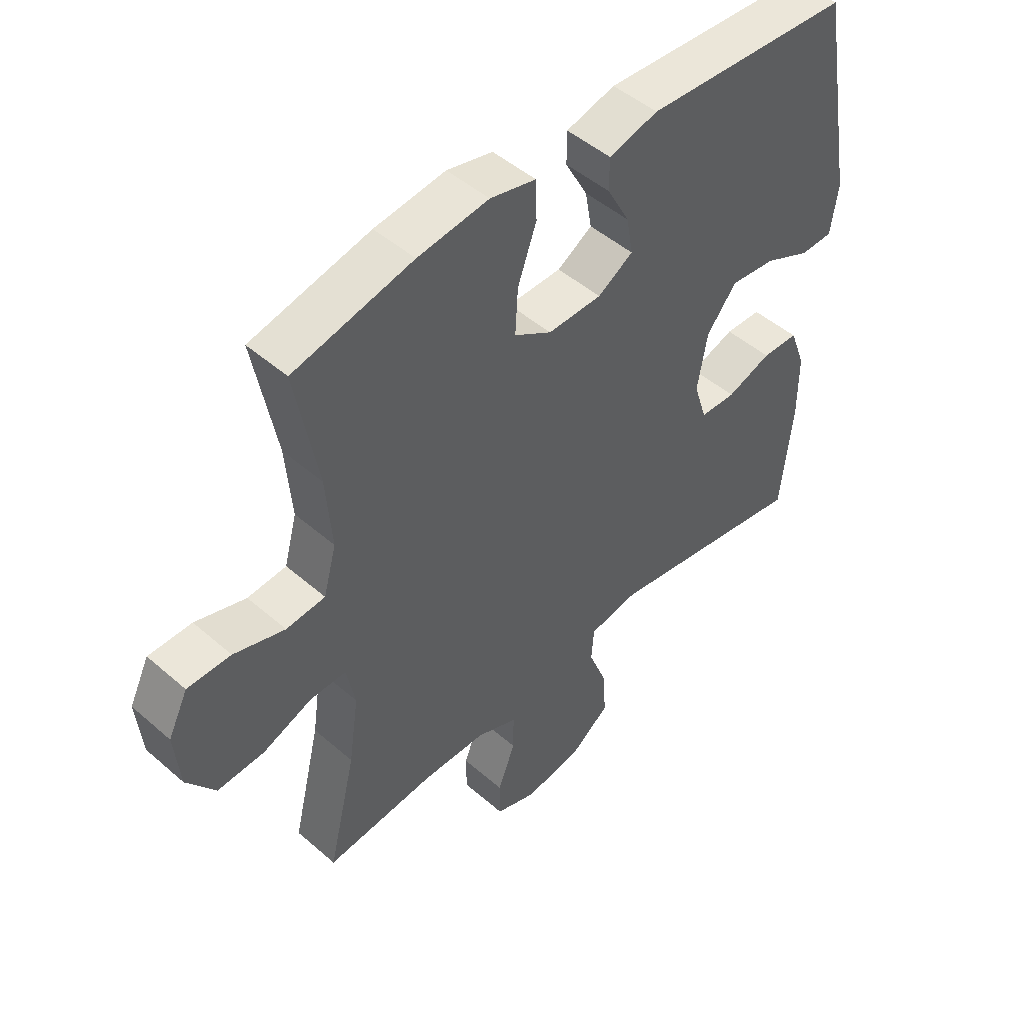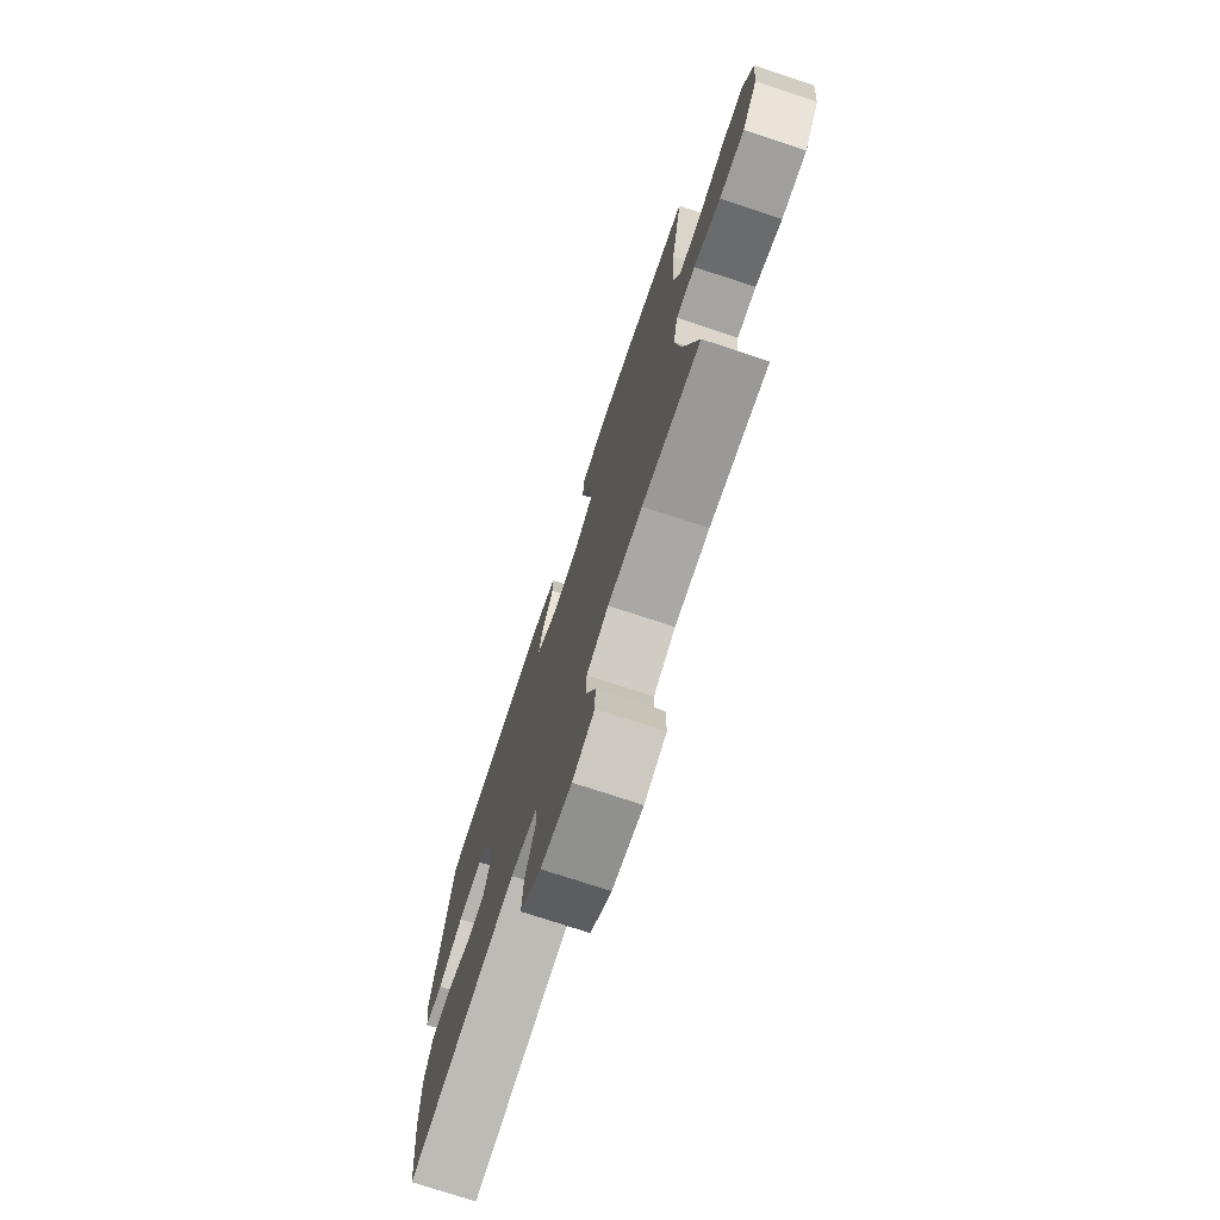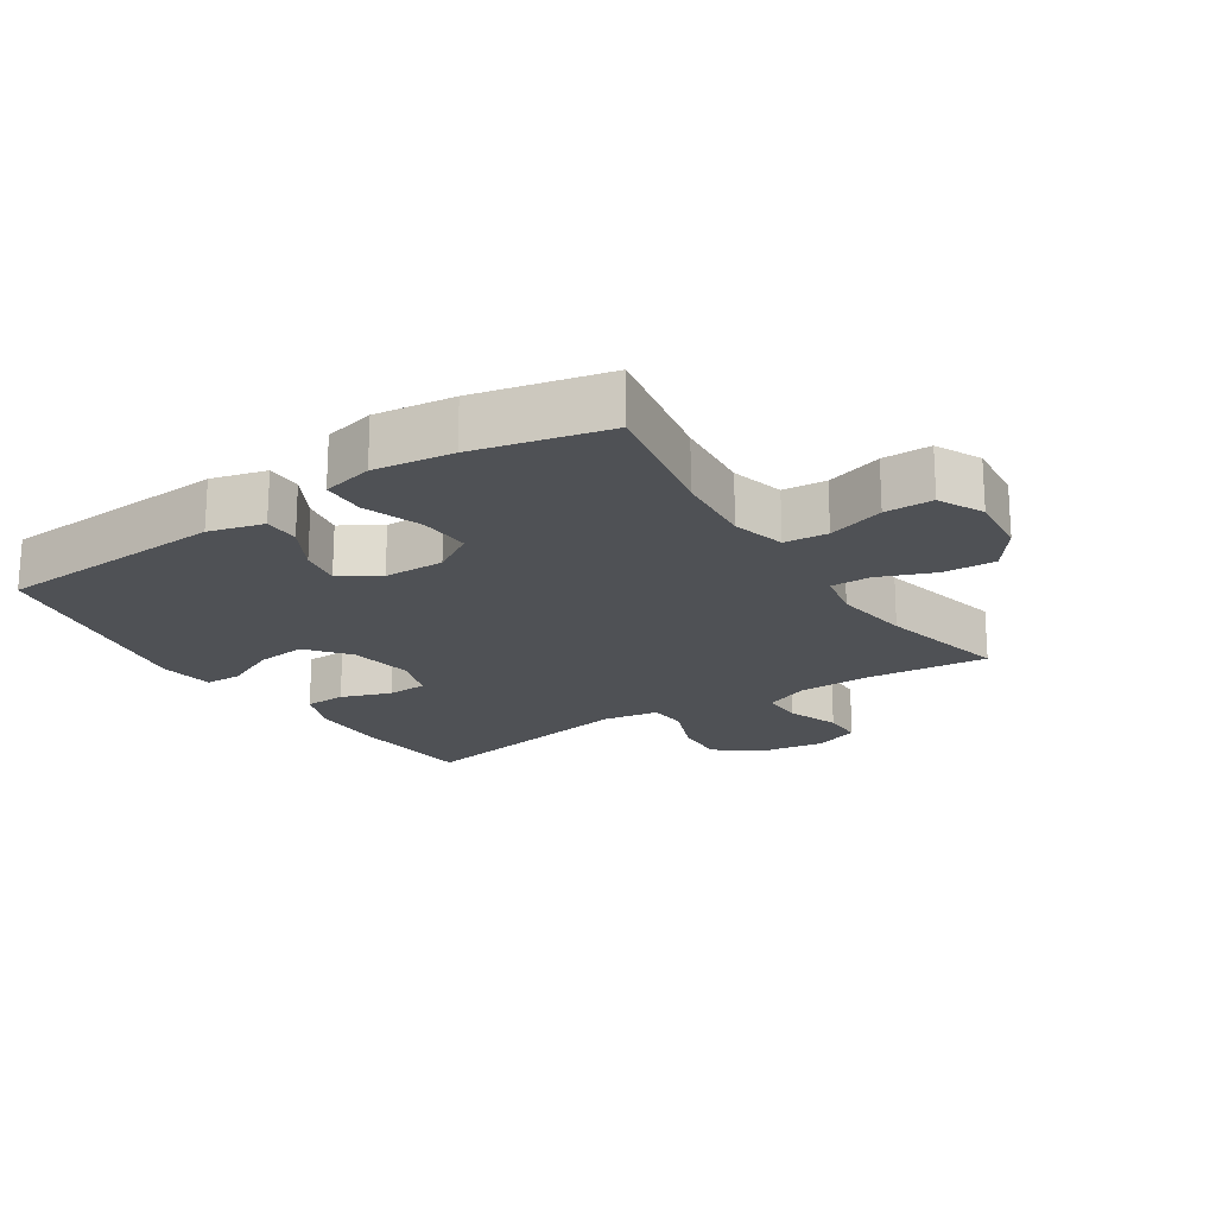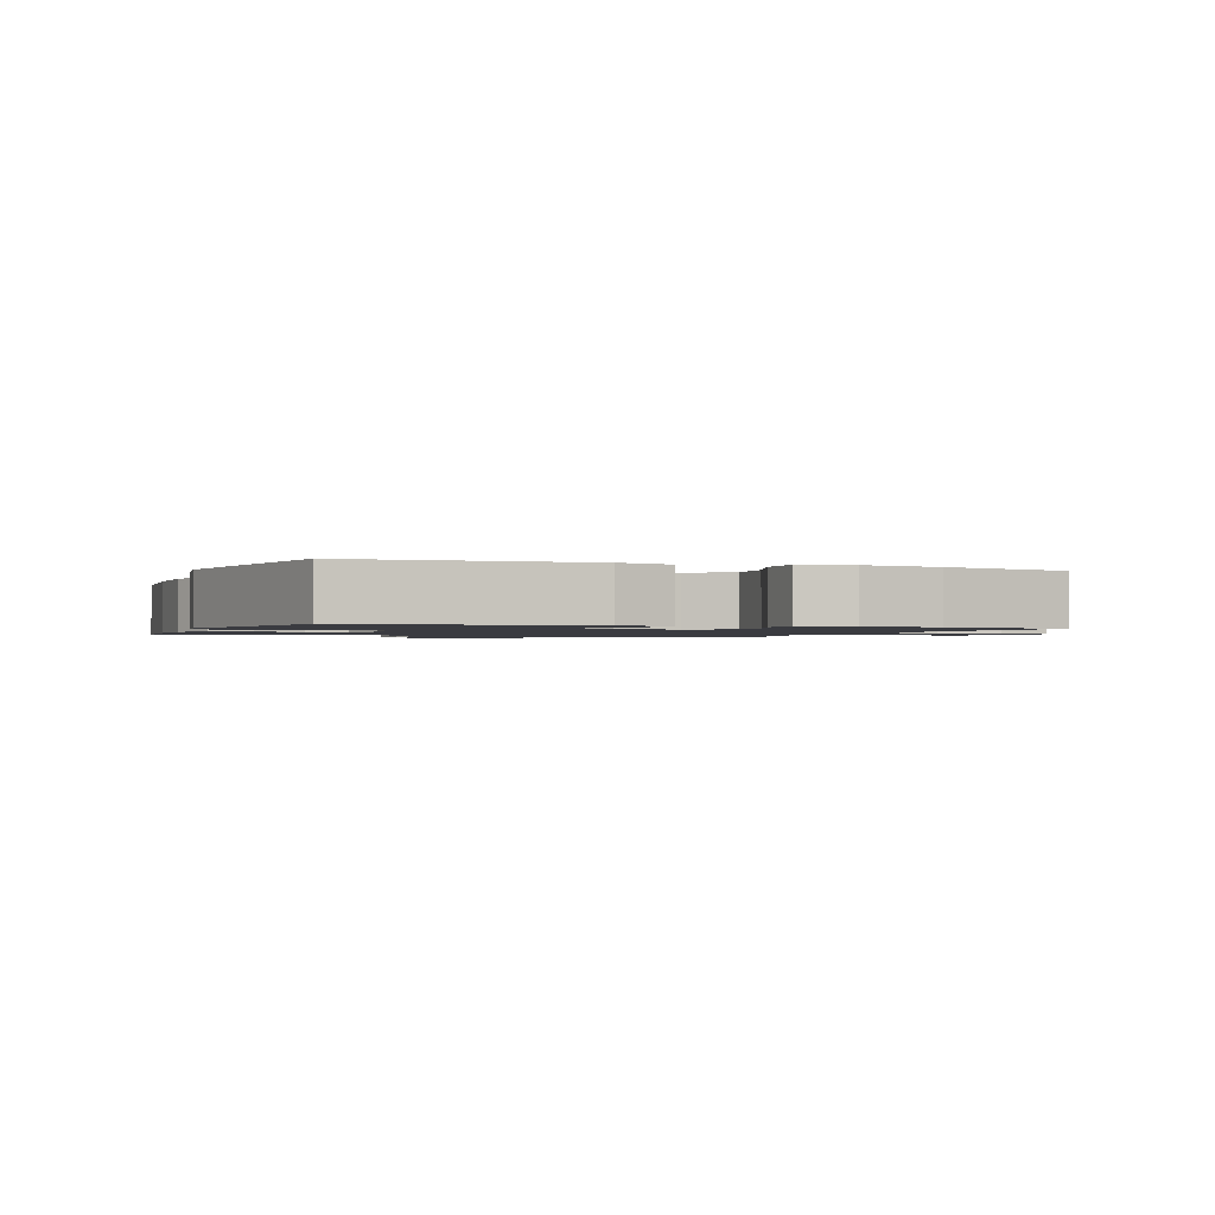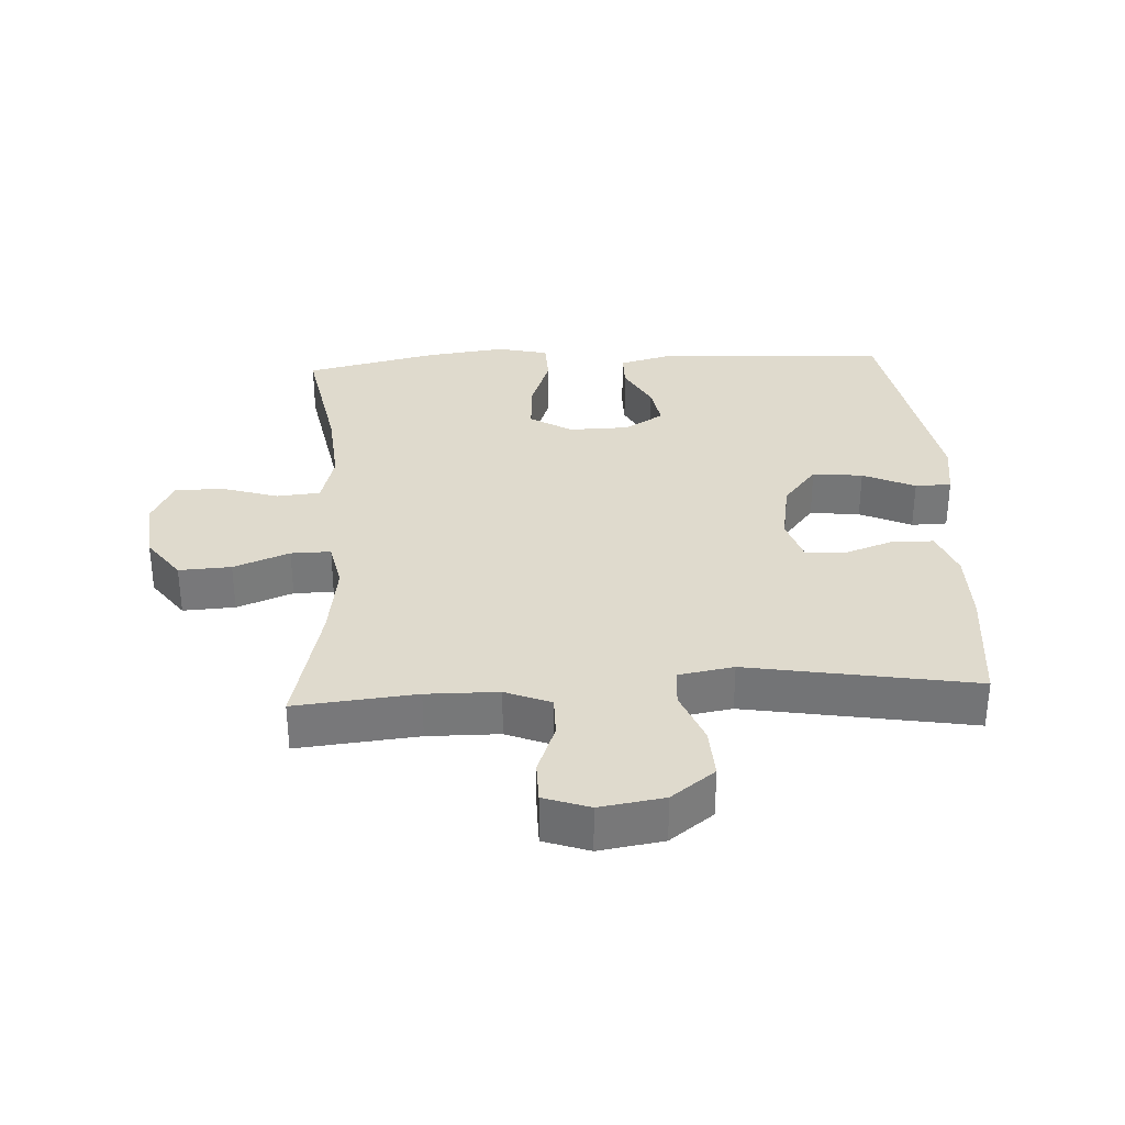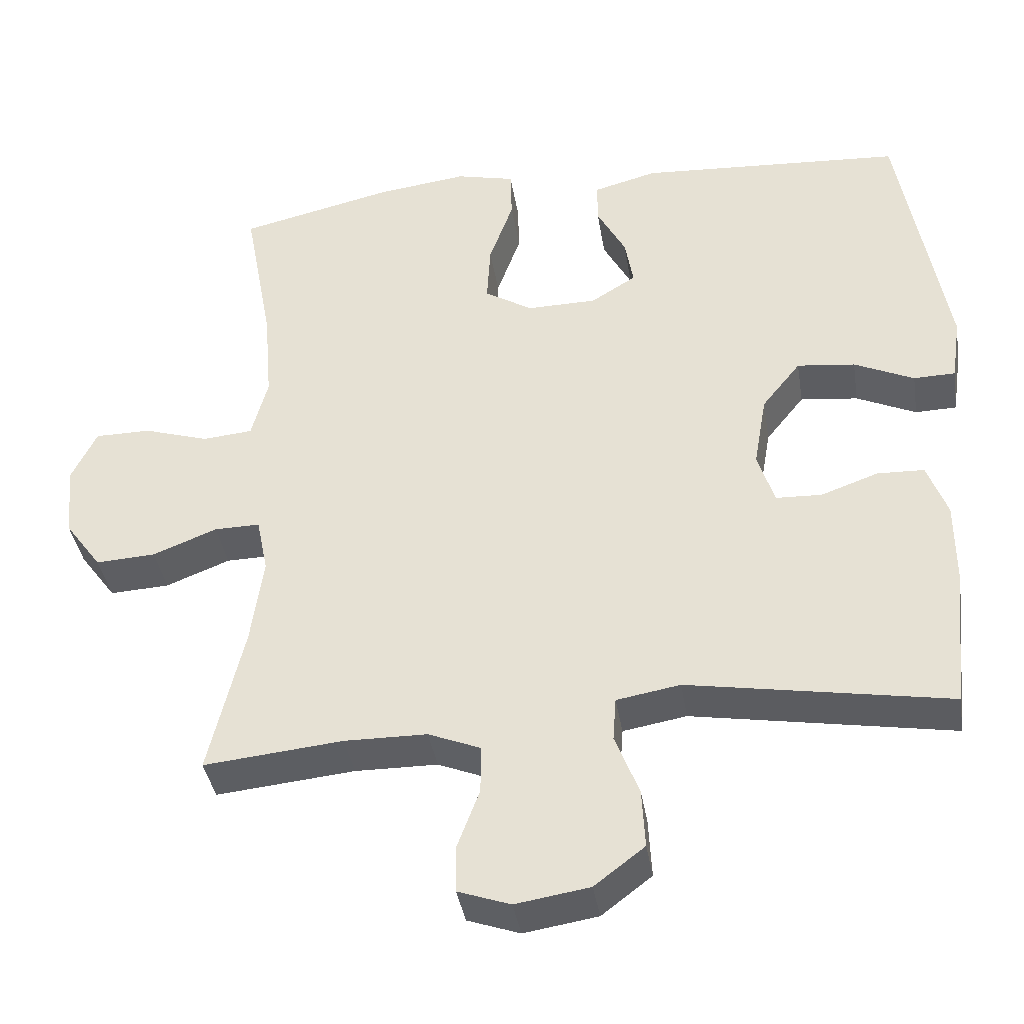
<metadata>
{"format":"obj","ext":"obj","renderer":"f3d","projection":"perspective","resolution":1024,"background":"white","views":[{"elev":48.0,"azim":134.3,"up":"+Z"},{"elev":-74.5,"azim":71.7,"up":"+Z"},{"elev":-20.1,"azim":33.1,"up":"+Y"},{"elev":-1.4,"azim":-21.0,"up":"+Y"},{"elev":32.9,"azim":176.9,"up":"+Y"},{"elev":-38.4,"azim":-171.0,"up":"+Z"}]}
</metadata>
<code>
o path40
v 0.2619 0.0375 0.572
v 0.1367 0.0375 0.5879
v 0.05621 0.0375 0.5691
v 0.05441 0.0375 0.5008
v 0.08753 0.0375 0.4085
v 0.0923 0.0375 0.3279
v 0.02638 0.0375 0.2877
v -0.06883 0.0375 0.2893
v -0.131 0.0375 0.3273
v -0.1193 0.0375 0.3931
v -0.07983 0.0375 0.4662
v -0.08007 0.0375 0.5229
v -0.1666 0.0375 0.5458
v -0.5298 0.0375 0.5238
v -0.5945 0.0375 0.1602
v -0.5817 0.0375 0.07307
v -0.5246 0.0375 0.07161
v -0.4425 0.0375 0.1092
v -0.3631 0.0375 0.118
v -0.3101 0.0375 0.05206
v -0.2926 0.0375 -0.04806
v -0.3157 0.0375 -0.1202
v -0.3787 0.0375 -0.1224
v -0.4574 0.0375 -0.0945
v -0.5217 0.0375 -0.09657
v -0.5495 0.0375 -0.1705
v -0.5498 0.0375 -0.2854
v -0.5298 0.0375 -0.4781
v -0.1715 0.0375 -0.4174
v -0.08415 0.0375 -0.4325
v -0.07986 0.0375 -0.4922
v -0.113 0.0375 -0.5766
v -0.1173 0.0375 -0.6574
v -0.04812 0.0375 -0.7101
v 0.05361 0.0375 -0.7261
v 0.1256 0.0375 -0.701
v 0.1261 0.0375 -0.6359
v 0.09551 0.0375 -0.5552
v 0.09489 0.0375 -0.4893
v 0.1668 0.0375 -0.4603
v 0.2804 0.0375 -0.4591
v 0.4719 0.0375 -0.4781
v 0.4231 0.0375 -0.2741
v 0.4057 0.0375 -0.1531
v 0.4211 0.0375 -0.07653
v 0.4839 0.0375 -0.07762
v 0.5722 0.0375 -0.1122
v 0.6547 0.0375 -0.1167
v 0.7048 0.0375 -0.04843
v 0.7143 0.0375 0.05192
v 0.6795 0.0375 0.1228
v 0.6031 0.0375 0.1234
v 0.5134 0.0375 0.09557
v 0.4448 0.0375 0.1018
v 0.4222 0.0375 0.1853
v 0.4327 0.0375 0.3122
v 0.4719 0.0375 0.5238
v 0.2619 -0.0375 0.572
v 0.1367 -0.0375 0.5879
v 0.05621 -0.0375 0.5691
v 0.05441 -0.0375 0.5008
v 0.08753 -0.0375 0.4085
v 0.0923 -0.0375 0.3279
v 0.02638 -0.0375 0.2877
v -0.06883 -0.0375 0.2893
v -0.131 -0.0375 0.3273
v -0.1193 -0.0375 0.3931
v -0.07983 -0.0375 0.4662
v -0.08007 -0.0375 0.5229
v -0.1666 -0.0375 0.5458
v -0.5298 -0.0375 0.5238
v -0.5945 -0.0375 0.1602
v -0.5817 -0.0375 0.07307
v -0.5246 -0.0375 0.07161
v -0.4425 -0.0375 0.1092
v -0.3631 -0.0375 0.118
v -0.3101 -0.0375 0.05206
v -0.2926 -0.0375 -0.04806
v -0.3157 -0.0375 -0.1202
v -0.3787 -0.0375 -0.1224
v -0.4574 -0.0375 -0.0945
v -0.5217 -0.0375 -0.09657
v -0.5495 -0.0375 -0.1705
v -0.5498 -0.0375 -0.2854
v -0.5298 -0.0375 -0.4781
v -0.1715 -0.0375 -0.4174
v -0.08415 -0.0375 -0.4325
v -0.07986 -0.0375 -0.4922
v -0.113 -0.0375 -0.5766
v -0.1173 -0.0375 -0.6574
v -0.04812 -0.0375 -0.7101
v 0.05361 -0.0375 -0.7261
v 0.1256 -0.0375 -0.701
v 0.1261 -0.0375 -0.6359
v 0.09551 -0.0375 -0.5552
v 0.09489 -0.0375 -0.4893
v 0.1668 -0.0375 -0.4603
v 0.2804 -0.0375 -0.4591
v 0.4719 -0.0375 -0.4781
v 0.4231 -0.0375 -0.2741
v 0.4057 -0.0375 -0.1531
v 0.4211 -0.0375 -0.07653
v 0.4839 -0.0375 -0.07762
v 0.5722 -0.0375 -0.1122
v 0.6547 -0.0375 -0.1167
v 0.7048 -0.0375 -0.04843
v 0.7143 -0.0375 0.05192
v 0.6795 -0.0375 0.1228
v 0.6031 -0.0375 0.1234
v 0.5134 -0.0375 0.09557
v 0.4448 -0.0375 0.1018
v 0.4222 -0.0375 0.1853
v 0.4327 -0.0375 0.3122
v 0.4719 -0.0375 0.5238
v 0.7048 0.0375 -0.04843
v 0.7143 0.0375 0.05192
v 0.6795 0.0375 0.1228
v 0.6795 0.0375 0.1228
v 0.6547 0.0375 -0.1167
v 0.6031 0.0375 0.1234
v 0.5722 0.0375 -0.1122
v 0.5134 0.0375 0.09557
v 0.4839 0.0375 -0.07762
v 0.4448 0.0375 0.1018
v 0.4448 0.0375 0.1018
v 0.4211 0.0375 -0.07653
v 0.4211 0.0375 -0.07653
v 0.4327 0.0375 0.3122
v 0.4719 0.0375 0.5238
v 0.4719 0.0375 0.5238
v 0.4719 0.0375 -0.4781
v 0.4719 0.0375 -0.4781
v 0.4231 0.0375 -0.2741
v 0.4222 0.0375 0.1853
v 0.4057 0.0375 -0.1531
v 0.2804 0.0375 -0.4591
v 0.2619 0.0375 0.572
v 0.1668 0.0375 -0.4603
v 0.1367 0.0375 0.5879
v 0.09489 0.0375 -0.4893
v 0.09489 0.0375 -0.4893
v 0.08753 0.0375 0.4085
v 0.0923 0.0375 0.3279
v 0.0923 0.0375 0.3279
v 0.05621 0.0375 0.5691
v 0.05621 0.0375 0.5691
v 0.1256 0.0375 -0.701
v 0.1256 0.0375 -0.701
v 0.1261 0.0375 -0.6359
v 0.09551 0.0375 -0.5552
v 0.05361 0.0375 -0.7261
v 0.02638 0.0375 0.2877
v 0.05441 0.0375 0.5008
v -0.04812 0.0375 -0.7101
v -0.06883 0.0375 0.2893
v -0.1173 0.0375 -0.6574
v -0.131 0.0375 0.3273
v -0.131 0.0375 0.3273
v -0.1193 0.0375 0.3931
v -0.07983 0.0375 0.4662
v -0.08007 0.0375 0.5229
v -0.08007 0.0375 0.5229
v -0.113 0.0375 -0.5766
v -0.07986 0.0375 -0.4922
v -0.08415 0.0375 -0.4325
v -0.08415 0.0375 -0.4325
v -0.1666 0.0375 0.5458
v -0.1715 0.0375 -0.4174
v -0.2926 0.0375 -0.04806
v -0.3157 0.0375 -0.1202
v -0.3157 0.0375 -0.1202
v -0.3101 0.0375 0.05206
v -0.3631 0.0375 0.118
v -0.3787 0.0375 -0.1224
v -0.4425 0.0375 0.1092
v -0.4574 0.0375 -0.0945
v -0.5298 0.0375 -0.4781
v -0.5298 0.0375 -0.4781
v -0.5246 0.0375 0.07161
v -0.5217 0.0375 -0.09657
v -0.5217 0.0375 -0.09657
v -0.5298 0.0375 0.5238
v -0.5298 0.0375 0.5238
v -0.5495 0.0375 -0.1705
v -0.5817 0.0375 0.07307
v -0.5817 0.0375 0.07307
v -0.5498 0.0375 -0.2854
v -0.5945 0.0375 0.1602
v 0.7048 -0.0375 -0.04843
v 0.7143 -0.0375 0.05192
v 0.6795 -0.0375 0.1228
v 0.6795 -0.0375 0.1228
v 0.6547 -0.0375 -0.1167
v 0.6031 -0.0375 0.1234
v 0.5722 -0.0375 -0.1122
v 0.5134 -0.0375 0.09557
v 0.4839 -0.0375 -0.07762
v 0.4448 -0.0375 0.1018
v 0.4448 -0.0375 0.1018
v 0.4211 -0.0375 -0.07653
v 0.4211 -0.0375 -0.07653
v 0.4327 -0.0375 0.3122
v 0.4719 -0.0375 0.5238
v 0.4719 -0.0375 0.5238
v 0.4719 -0.0375 -0.4781
v 0.4719 -0.0375 -0.4781
v 0.4231 -0.0375 -0.2741
v 0.4222 -0.0375 0.1853
v 0.4057 -0.0375 -0.1531
v 0.2804 -0.0375 -0.4591
v 0.2619 -0.0375 0.572
v 0.1668 -0.0375 -0.4603
v 0.1367 -0.0375 0.5879
v 0.09489 -0.0375 -0.4893
v 0.09489 -0.0375 -0.4893
v 0.08753 -0.0375 0.4085
v 0.0923 -0.0375 0.3279
v 0.0923 -0.0375 0.3279
v 0.05621 -0.0375 0.5691
v 0.05621 -0.0375 0.5691
v 0.1256 -0.0375 -0.701
v 0.1256 -0.0375 -0.701
v 0.1261 -0.0375 -0.6359
v 0.09551 -0.0375 -0.5552
v 0.05361 -0.0375 -0.7261
v 0.02638 -0.0375 0.2877
v 0.05441 -0.0375 0.5008
v -0.04812 -0.0375 -0.7101
v -0.06883 -0.0375 0.2893
v -0.1173 -0.0375 -0.6574
v -0.131 -0.0375 0.3273
v -0.131 -0.0375 0.3273
v -0.1193 -0.0375 0.3931
v -0.07983 -0.0375 0.4662
v -0.08007 -0.0375 0.5229
v -0.08007 -0.0375 0.5229
v -0.113 -0.0375 -0.5766
v -0.07986 -0.0375 -0.4922
v -0.08415 -0.0375 -0.4325
v -0.08415 -0.0375 -0.4325
v -0.1666 -0.0375 0.5458
v -0.1715 -0.0375 -0.4174
v -0.2926 -0.0375 -0.04806
v -0.3157 -0.0375 -0.1202
v -0.3157 -0.0375 -0.1202
v -0.3101 -0.0375 0.05206
v -0.3631 -0.0375 0.118
v -0.3787 -0.0375 -0.1224
v -0.4425 -0.0375 0.1092
v -0.4574 -0.0375 -0.0945
v -0.5298 -0.0375 -0.4781
v -0.5298 -0.0375 -0.4781
v -0.5246 -0.0375 0.07161
v -0.5217 -0.0375 -0.09657
v -0.5217 -0.0375 -0.09657
v -0.5298 -0.0375 0.5238
v -0.5298 -0.0375 0.5238
v -0.5495 -0.0375 -0.1705
v -0.5817 -0.0375 0.07307
v -0.5817 -0.0375 0.07307
v -0.5498 -0.0375 -0.2854
v -0.5945 -0.0375 0.1602
f 247 256 249
f 200 198 226
f 209 212 207
f 195 196 197
f 237 224 238
f 194 189 190
f 207 210 205
f 246 231 247
f 216 217 202
f 211 216 202
f 227 213 219
f 243 209 226
f 254 258 250
f 211 202 203
f 239 244 242
f 251 242 261
f 189 195 193
f 243 226 229
f 213 216 211
f 244 239 243
f 242 248 261
f 216 213 227
f 256 231 233
f 226 208 217
f 221 223 225
f 256 247 231
f 261 248 258
f 262 249 256
f 212 209 239
f 194 190 191
f 242 244 248
f 195 189 194
f 207 212 210
f 225 224 228
f 239 209 243
f 250 258 248
f 231 246 229
f 238 214 239
f 224 225 223
f 238 224 214
f 214 212 239
f 198 197 196
f 209 200 226
f 243 229 246
f 230 228 237
f 228 224 237
f 241 234 235
f 217 208 202
f 226 198 208
f 200 197 198
f 259 253 262
f 233 234 241
f 196 195 194
f 249 262 253
f 256 233 241
f 49 50 107 106
f 50 118 192 107
f 48 49 106 105
f 51 52 109 108
f 47 48 105 104
f 52 53 110 109
f 46 47 104 103
f 53 125 199 110
f 127 46 103 201
f 56 130 204 113
f 132 43 100 206
f 54 55 112 111
f 55 56 113 112
f 43 44 101 100
f 44 45 102 101
f 41 42 99 98
f 57 1 58 114
f 40 41 98 97
f 1 2 59 58
f 141 40 97 215
f 5 144 218 62
f 2 146 220 59
f 148 37 94 222
f 37 38 95 94
f 35 36 93 92
f 38 39 96 95
f 6 7 64 63
f 4 5 62 61
f 3 4 61 60
f 34 35 92 91
f 7 8 65 64
f 33 34 91 90
f 8 158 232 65
f 10 11 68 67
f 11 162 236 68
f 32 33 90 89
f 31 32 89 88
f 166 31 88 240
f 12 13 70 69
f 29 30 87 86
f 9 10 67 66
f 21 171 245 78
f 20 21 78 77
f 19 20 77 76
f 22 23 80 79
f 18 19 76 75
f 23 24 81 80
f 178 29 86 252
f 17 18 75 74
f 24 181 255 81
f 13 183 257 70
f 25 26 83 82
f 186 17 74 260
f 27 28 85 84
f 26 27 84 83
f 15 16 73 72
f 14 15 72 71
f 173 175 182
f 126 152 124
f 135 133 138
f 121 123 122
f 163 164 150
f 120 116 115
f 133 131 136
f 172 173 157
f 142 128 143
f 137 128 142
f 153 145 139
f 169 152 135
f 180 176 184
f 137 129 128
f 165 168 170
f 177 187 168
f 115 119 121
f 169 155 152
f 139 137 142
f 170 169 165
f 168 187 174
f 142 153 139
f 182 159 157
f 152 143 134
f 147 151 149
f 182 157 173
f 187 184 174
f 188 182 175
f 138 165 135
f 120 117 116
f 168 174 170
f 121 120 115
f 133 136 138
f 151 154 150
f 165 169 135
f 176 174 184
f 157 155 172
f 164 165 140
f 150 149 151
f 164 140 150
f 140 165 138
f 124 122 123
f 135 152 126
f 169 172 155
f 156 163 154
f 154 163 150
f 167 161 160
f 143 128 134
f 152 134 124
f 126 124 123
f 185 188 179
f 159 167 160
f 122 120 121
f 175 179 188
f 182 167 159

</code>
